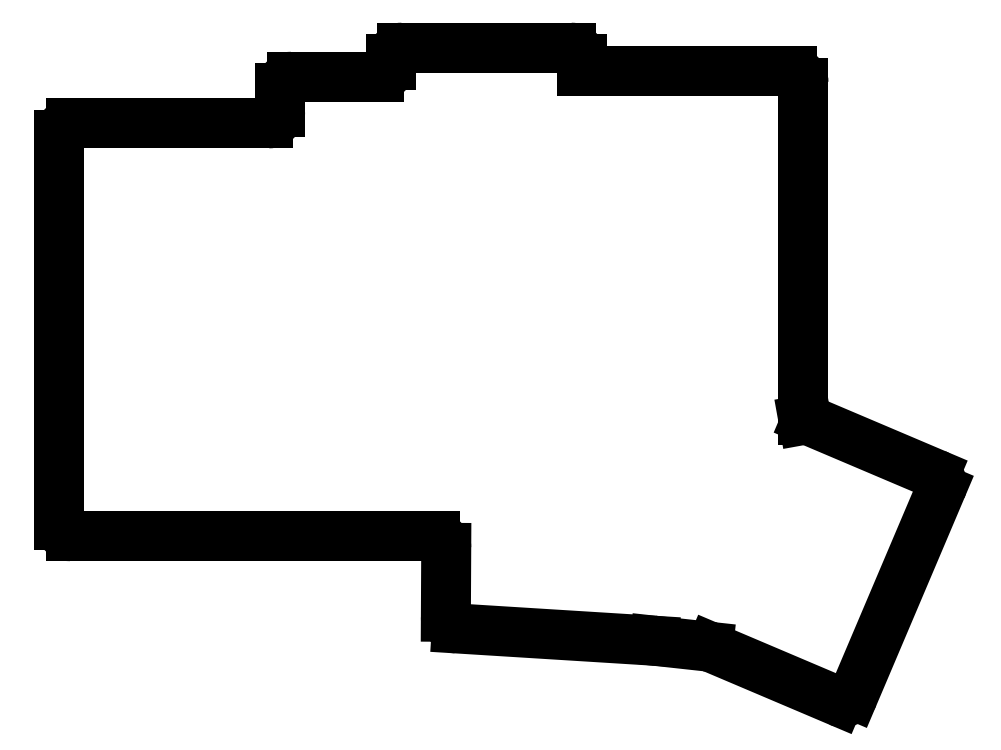
<metadata>
{"format":"dxf","ext":"dxf","renderer":"ezdxf+matplotlib","layout":"modelspace","background":"white","min_lineweight":24,"dpi":150}
</metadata>
<code>
0
SECTION
2
ENTITIES
0
LINE
8
0
10
98.07
20
-176.5
11
35.5
21
-176.5
0
LINE
8
0
10
33.5
20
-174.5
11
33.5
21
-107.5
0
LINE
8
0
10
35.5
20
-105.5
11
69.5
21
-105.5
0
LINE
8
0
10
71.5
20
-103.5
11
71.5
21
-99.5
0
LINE
8
0
10
73.5
20
-97.5
11
88.5
21
-97.5
0
LINE
8
0
10
90.5
20
-95.5
11
90.5
21
-94.5
0
LINE
8
0
10
92.5
20
-92.5
11
121.5
21
-92.5
0
LINE
8
0
10
123.5
20
-94.5
11
123.5
21
-96.5
0
LINE
8
0
10
123.5
20
-96.5
11
159.5
21
-96.5
0
LINE
8
0
10
161.5
20
-98.5
11
161.5
21
-156.5
0
LINE
8
0
10
161.5
20
-156.5
11
162
21
-156.4
0
LINE
8
0
10
162
20
-156.4
11
184.1
21
-165.8
0
LINE
8
0
10
185.2
20
-168.4
11
170.1
21
-203.8
0
LINE
8
0
10
167.5
20
-204.9
11
145.7
21
-195.6
0
LINE
8
0
10
145.1
20
-195.5
11
135.9
21
-194.5
0
LINE
8
0
10
135.8
20
-194.5
11
101.9
21
-192.4
0
LINE
8
0
10
100
20
-190.4
11
100.1
21
-178.5
0
ARC
8
0
10
35.5
20
-174.5
40
2
50
180
51
270
0
ARC
8
0
10
35.5
20
-107.5
40
2
50
90
51
180
0
ARC
8
0
10
69.5
20
-103.5
40
2
50
270
51
0
0
ARC
8
0
10
73.5
20
-99.5
40
2
50
90
51
180
0
ARC
8
0
10
88.5
20
-95.5
40
2
50
270
51
0
0
ARC
8
0
10
92.5
20
-94.5
40
2
50
90
51
180
0
ARC
8
0
10
121.5
20
-94.5
40
2
50
0
51
90
0
ARC
8
0
10
159.5
20
-98.5
40
2
50
0
51
90
0
ARC
8
0
10
183.3
20
-167.6
40
2
50
337
51
67
0
ARC
8
0
10
168.3
20
-203.1
40
2
50
247
51
337
0
ARC
8
0
10
144.9
20
-197.5
40
2
50
67
51
83.76
0
ARC
8
0
10
135.7
20
-196.5
40
2
50
83.76
51
86.43
0
ARC
8
0
10
102
20
-190.4
40
2
50
179.7
51
266.4
0
ARC
8
0
10
98.07
20
-178.5
40
2
50
359.7
51
90
0
ENDSEC
0
EOF

</code>
